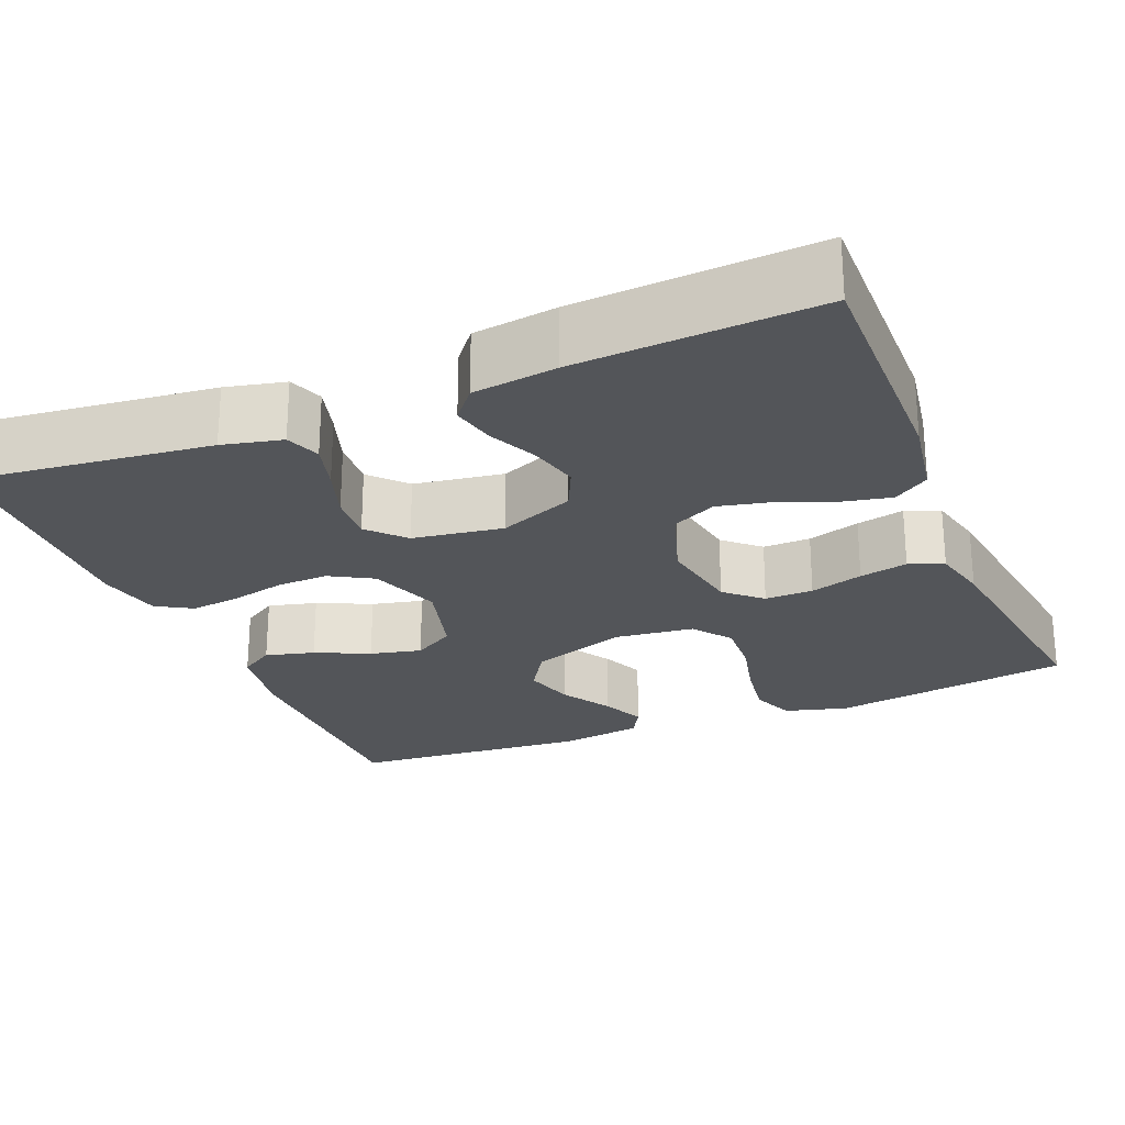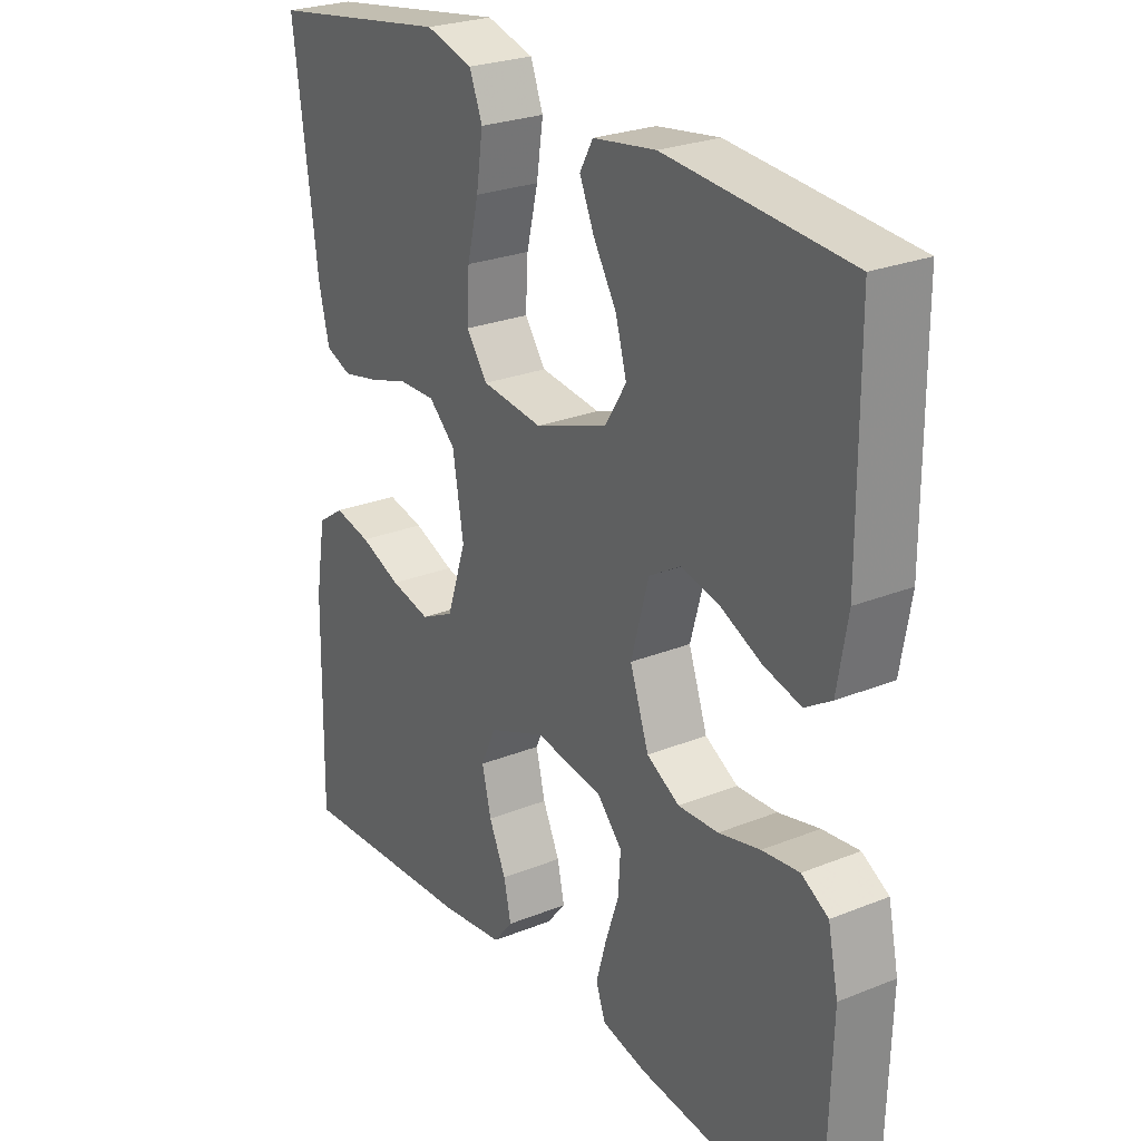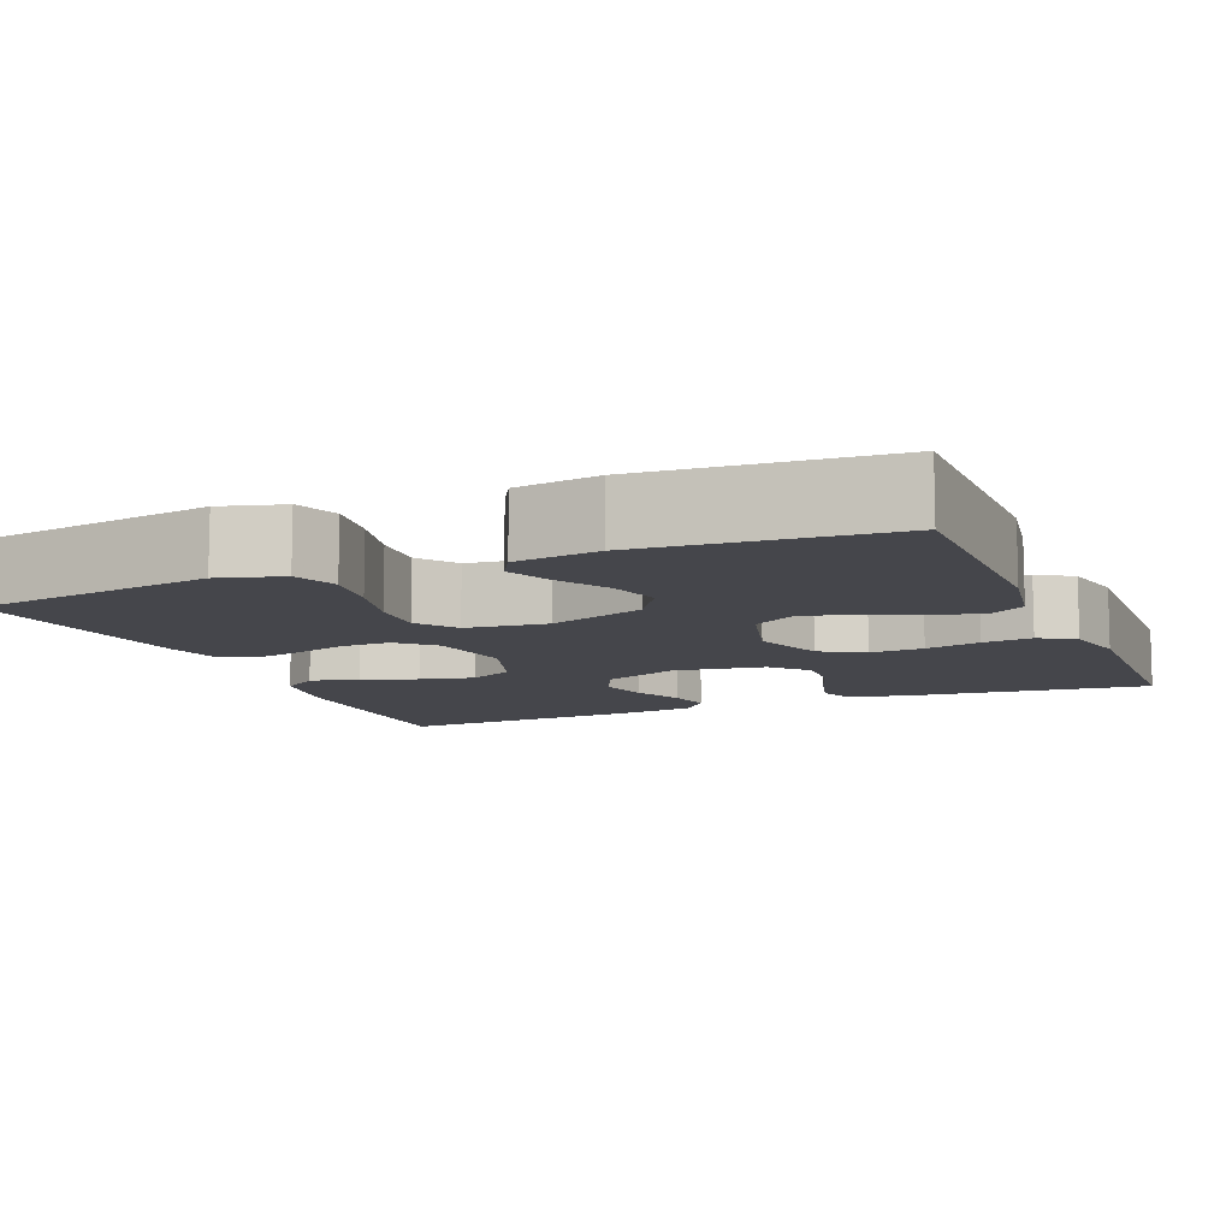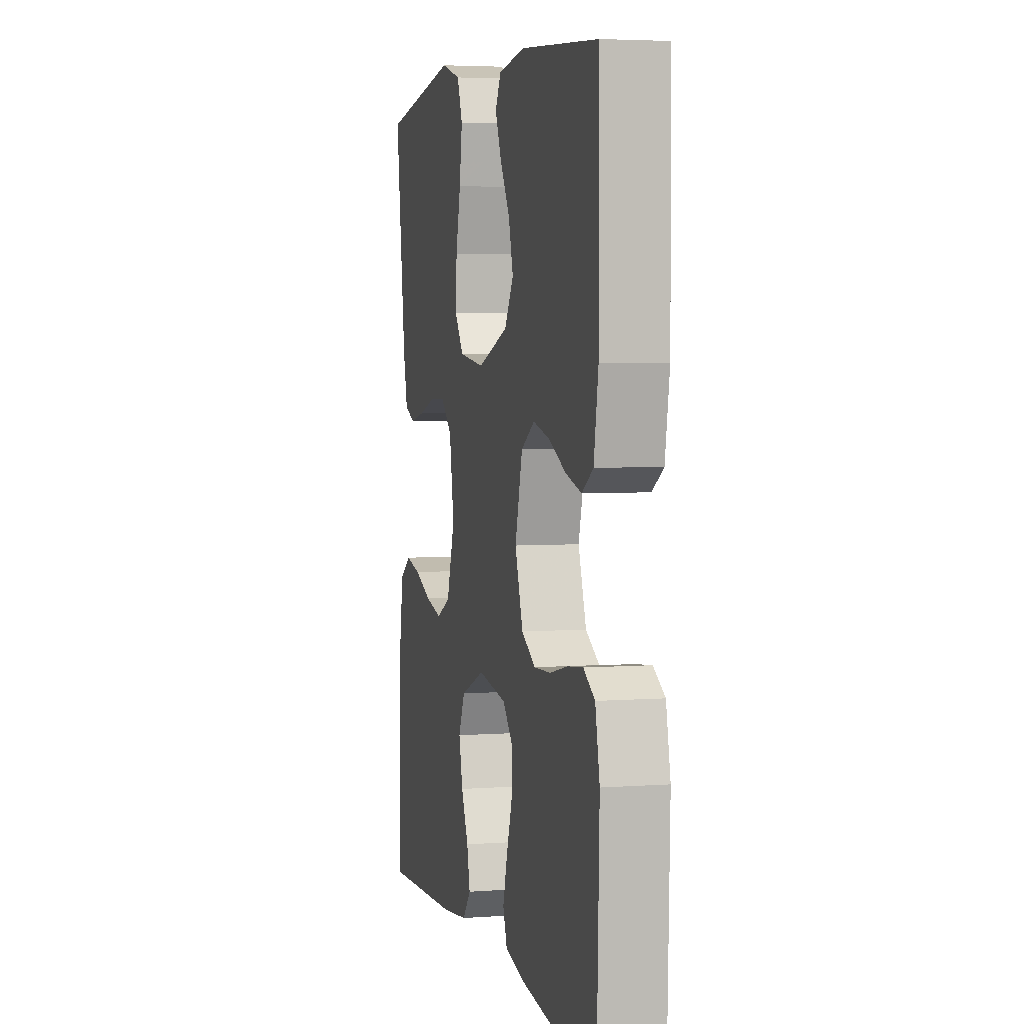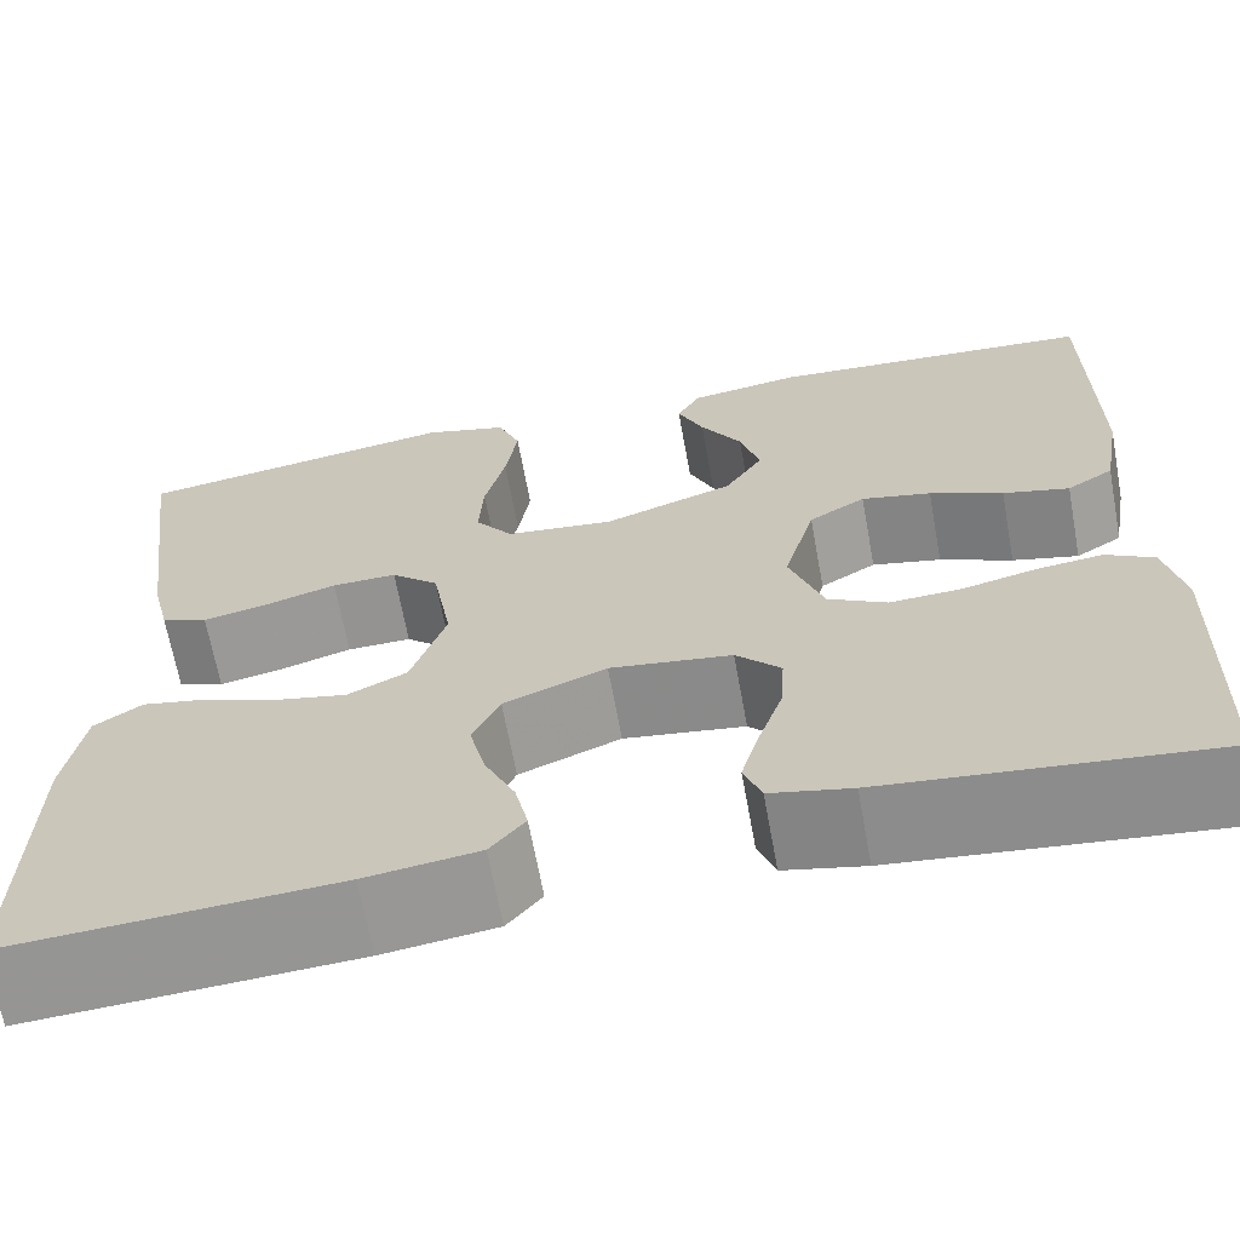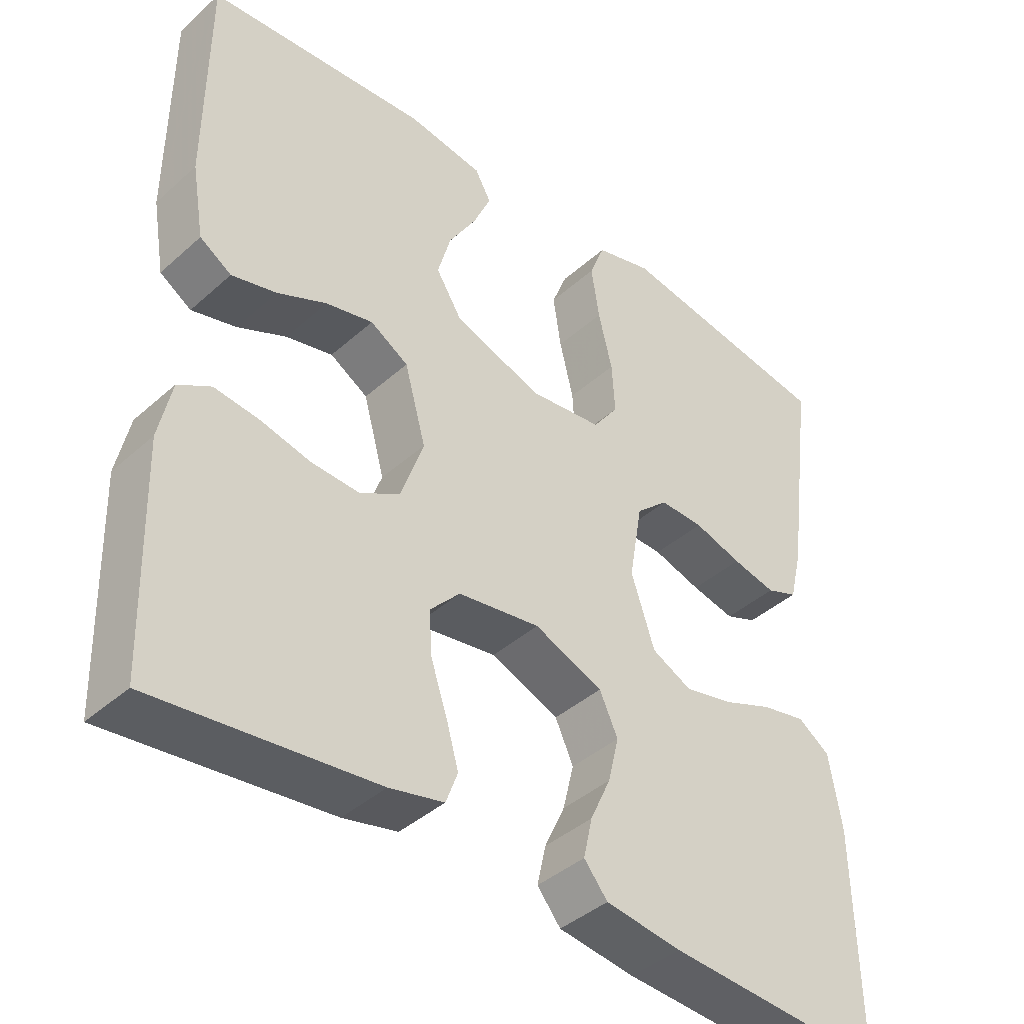
<metadata>
{"format":"obj","ext":"obj","renderer":"f3d","projection":"perspective","resolution":1024,"background":"white","views":[{"elev":-24.5,"azim":-157.6,"up":"+Y"},{"elev":25.7,"azim":57.3,"up":"+Z"},{"elev":-10.0,"azim":22.4,"up":"+Y"},{"elev":4.3,"azim":76.6,"up":"+Z"},{"elev":-66.5,"azim":10.4,"up":"+Z"},{"elev":-41.1,"azim":137.2,"up":"+Z"}]}
</metadata>
<code>
v 0.5 0.07 0.5
v 0.501 0.07 0.2
v 0.484 0.07 0.101
v 0.441 0.07 0.074
v 0.38 0.07 0.09
v 0.313 0.07 0.121
v 0.249 0.07 0.136
v 0.197 0.07 0.105
v 0.168 0.07 0
v 0.199 0.07 -0.089
v 0.253 0.07 -0.12
v 0.319 0.07 -0.117
v 0.387 0.07 -0.101
v 0.448 0.07 -0.094
v 0.492 0.07 -0.12
v 0.509 0.07 -0.2
v 0.5 0.07 -0.5
v 0.2 0.07 -0.466
v 0.126 0.07 -0.449
v 0.11 0.07 -0.406
v 0.127 0.07 -0.346
v 0.149 0.07 -0.281
v 0.153 0.07 -0.221
v 0.112 0.07 -0.177
v 0 0.07 -0.16
v -0.094 0.07 -0.198
v -0.119 0.07 -0.252
v -0.104 0.07 -0.314
v -0.076 0.07 -0.375
v -0.064 0.07 -0.429
v -0.096 0.07 -0.468
v -0.2 0.07 -0.482
v -0.5 0.07 -0.5
v -0.495 0.07 -0.2
v -0.478 0.07 -0.098
v -0.434 0.07 -0.068
v -0.373 0.07 -0.081
v -0.305 0.07 -0.108
v -0.239 0.07 -0.123
v -0.184 0.07 -0.096
v -0.152 0.07 0
v -0.17 0.07 0.106
v -0.214 0.07 0.146
v -0.274 0.07 0.145
v -0.34 0.07 0.125
v -0.4 0.07 0.112
v -0.443 0.07 0.129
v -0.46 0.07 0.2
v -0.5 0.07 0.5
v -0.2 0.07 0.547
v -0.122 0.07 0.525
v -0.101 0.07 0.471
v -0.112 0.07 0.398
v -0.131 0.07 0.32
v -0.135 0.07 0.25
v -0.1 0.07 0.202
v 0 0.07 0.19
v 0.12 0.07 0.232
v 0.155 0.07 0.288
v 0.137 0.07 0.352
v 0.099 0.07 0.415
v 0.075 0.07 0.47
v 0.097 0.07 0.509
v 0.2 0.07 0.524
v 0.5 0 0.5
v 0.501 0 0.2
v 0.484 0 0.101
v 0.441 0 0.074
v 0.38 0 0.09
v 0.313 0 0.121
v 0.249 0 0.136
v 0.197 0 0.105
v 0.168 0 0
v 0.199 0 -0.089
v 0.253 0 -0.12
v 0.319 0 -0.117
v 0.387 0 -0.101
v 0.448 0 -0.094
v 0.492 0 -0.12
v 0.509 0 -0.2
v 0.5 0 -0.5
v 0.2 0 -0.466
v 0.126 0 -0.449
v 0.11 0 -0.406
v 0.127 0 -0.346
v 0.149 0 -0.281
v 0.153 0 -0.221
v 0.112 0 -0.177
v 0 0 -0.16
v -0.094 0 -0.198
v -0.119 0 -0.252
v -0.104 0 -0.314
v -0.076 0 -0.375
v -0.064 0 -0.429
v -0.096 0 -0.468
v -0.2 0 -0.482
v -0.5 0 -0.5
v -0.495 0 -0.2
v -0.478 0 -0.098
v -0.434 0 -0.068
v -0.373 0 -0.081
v -0.305 0 -0.108
v -0.239 0 -0.123
v -0.184 0 -0.096
v -0.152 0 0
v -0.17 0 0.106
v -0.214 0 0.146
v -0.274 0 0.145
v -0.34 0 0.125
v -0.4 0 0.112
v -0.443 0 0.129
v -0.46 0 0.2
v -0.5 0 0.5
v -0.2 0 0.547
v -0.122 0 0.525
v -0.101 0 0.471
v -0.112 0 0.398
v -0.131 0 0.32
v -0.135 0 0.25
v -0.1 0 0.202
v 0 0 0.19
v 0.12 0 0.232
v 0.155 0 0.288
v 0.137 0 0.352
v 0.099 0 0.415
v 0.075 0 0.47
v 0.097 0 0.509
v 0.2 0 0.524
f 4 5 6
f 3 4 6
f 2 3 6
f 1 2 6
f 64 1 6
f 63 64 6
f 62 63 6
f 61 62 6
f 60 61 6
f 59 60 6 7
f 58 59 7 8
f 57 58 8 9
f 56 57 9 10
f 52 53 54
f 51 52 54
f 50 51 54
f 49 50 54
f 48 49 54
f 47 48 54
f 46 47 54
f 45 46 54
f 44 45 54
f 43 44 54 55
f 42 43 55 56
f 36 37 38
f 35 36 38
f 34 35 38
f 33 34 38
f 32 33 38
f 31 32 38
f 30 31 38
f 29 30 38
f 28 29 38
f 27 28 38 39
f 26 27 39 40
f 20 21 22
f 19 20 22
f 18 19 22
f 17 18 22
f 16 17 22
f 15 16 22
f 14 15 22
f 13 14 22
f 12 13 22
f 11 12 22 23
f 10 11 23 24
f 10 24 25
f 56 10 25
f 42 56 25
f 41 42 25
f 25 26 40 41
f 70 69 68
f 70 68 67
f 70 67 66
f 70 66 65
f 70 65 128
f 70 128 127
f 70 127 126
f 70 126 125
f 70 125 124
f 71 70 124 123
f 72 71 123 122
f 73 72 122 121
f 74 73 121 120
f 118 117 116
f 118 116 115
f 118 115 114
f 118 114 113
f 118 113 112
f 118 112 111
f 118 111 110
f 118 110 109
f 118 109 108
f 119 118 108 107
f 120 119 107 106
f 102 101 100
f 102 100 99
f 102 99 98
f 102 98 97
f 102 97 96
f 102 96 95
f 102 95 94
f 102 94 93
f 102 93 92
f 103 102 92 91
f 104 103 91 90
f 86 85 84
f 86 84 83
f 86 83 82
f 86 82 81
f 86 81 80
f 86 80 79
f 86 79 78
f 86 78 77
f 86 77 76
f 87 86 76 75
f 88 87 75 74
f 89 88 74
f 89 74 120
f 89 120 106
f 89 106 105
f 105 104 90 89
f 1 65 66 2
f 2 66 67 3
f 3 67 68 4
f 4 68 69 5
f 5 69 70 6
f 6 70 71 7
f 7 71 72 8
f 8 72 73 9
f 9 73 74 10
f 10 74 75 11
f 11 75 76 12
f 12 76 77 13
f 13 77 78 14
f 14 78 79 15
f 15 79 80 16
f 16 80 81 17
f 17 81 82 18
f 18 82 83 19
f 19 83 84 20
f 20 84 85 21
f 21 85 86 22
f 22 86 87 23
f 23 87 88 24
f 24 88 89 25
f 25 89 90 26
f 26 90 91 27
f 27 91 92 28
f 28 92 93 29
f 29 93 94 30
f 30 94 95 31
f 31 95 96 32
f 32 96 97 33
f 33 97 98 34
f 34 98 99 35
f 35 99 100 36
f 36 100 101 37
f 37 101 102 38
f 38 102 103 39
f 39 103 104 40
f 40 104 105 41
f 41 105 106 42
f 42 106 107 43
f 43 107 108 44
f 44 108 109 45
f 45 109 110 46
f 46 110 111 47
f 47 111 112 48
f 48 112 113 49
f 49 113 114 50
f 50 114 115 51
f 51 115 116 52
f 52 116 117 53
f 53 117 118 54
f 54 118 119 55
f 55 119 120 56
f 56 120 121 57
f 57 121 122 58
f 58 122 123 59
f 59 123 124 60
f 60 124 125 61
f 61 125 126 62
f 62 126 127 63
f 63 127 128 64
f 64 128 65 1

</code>
